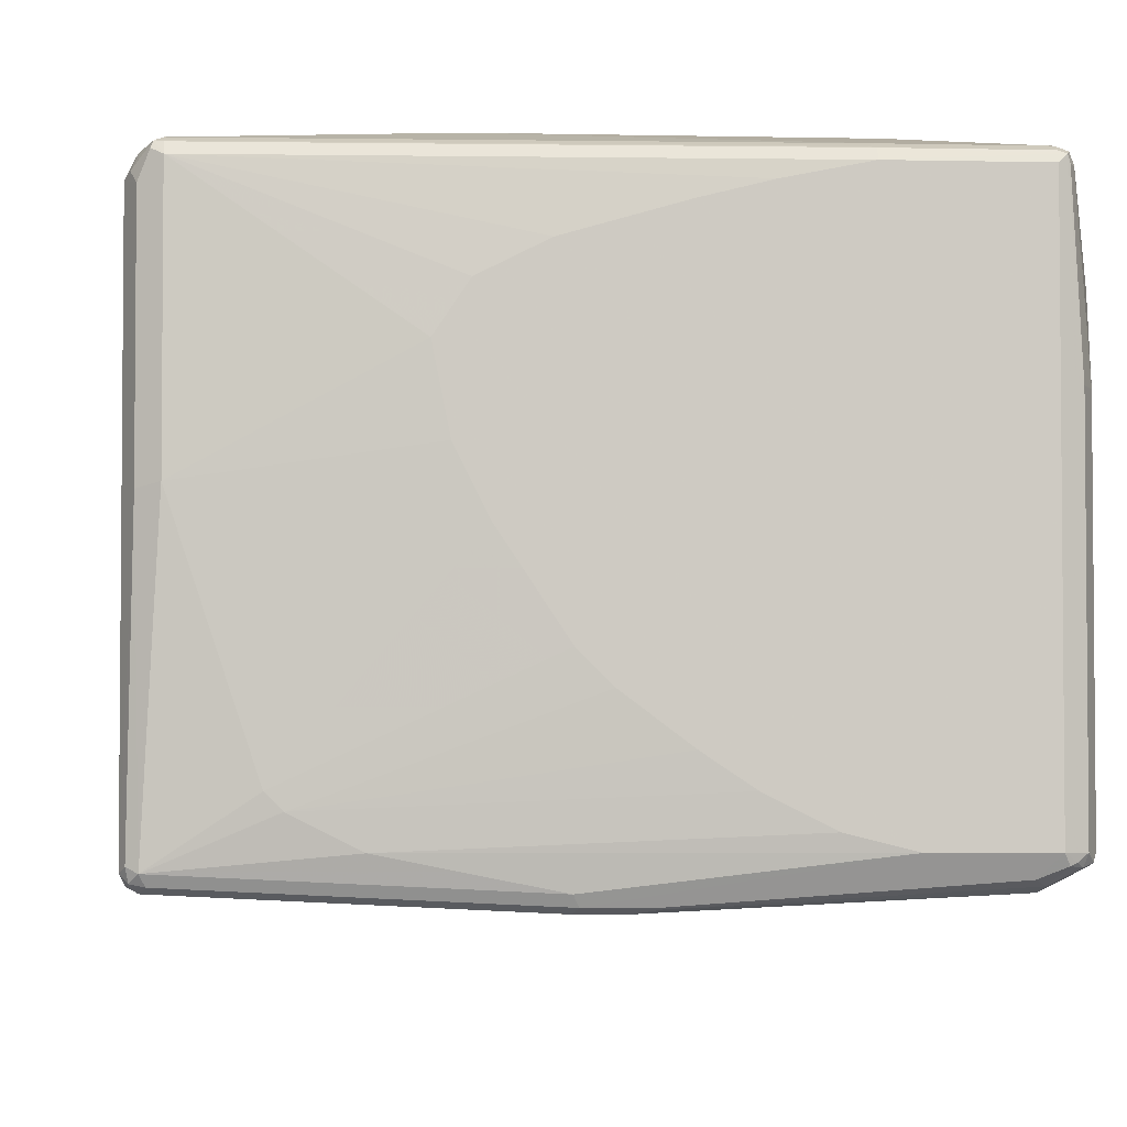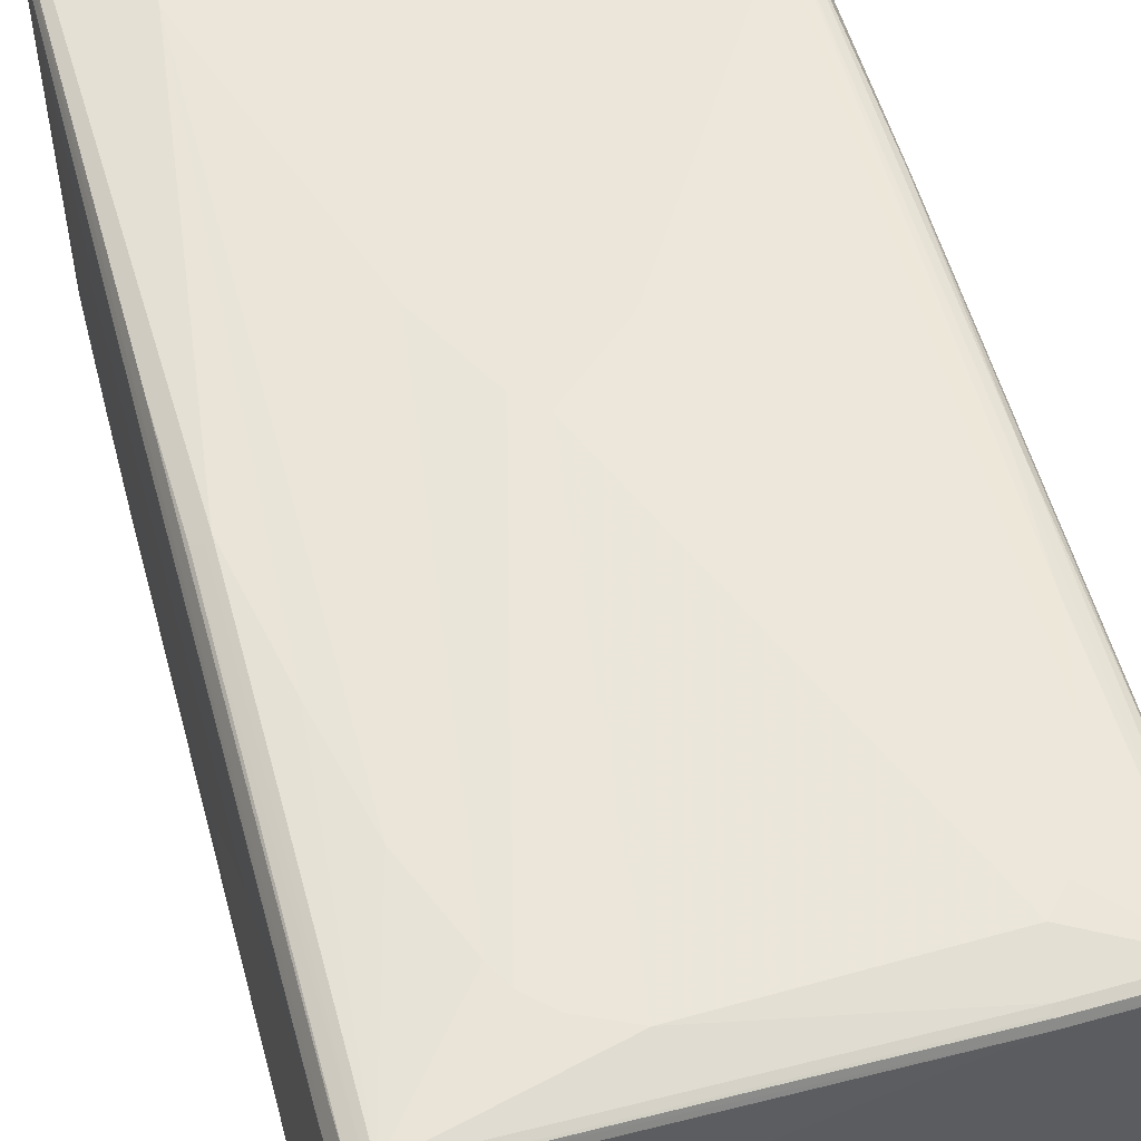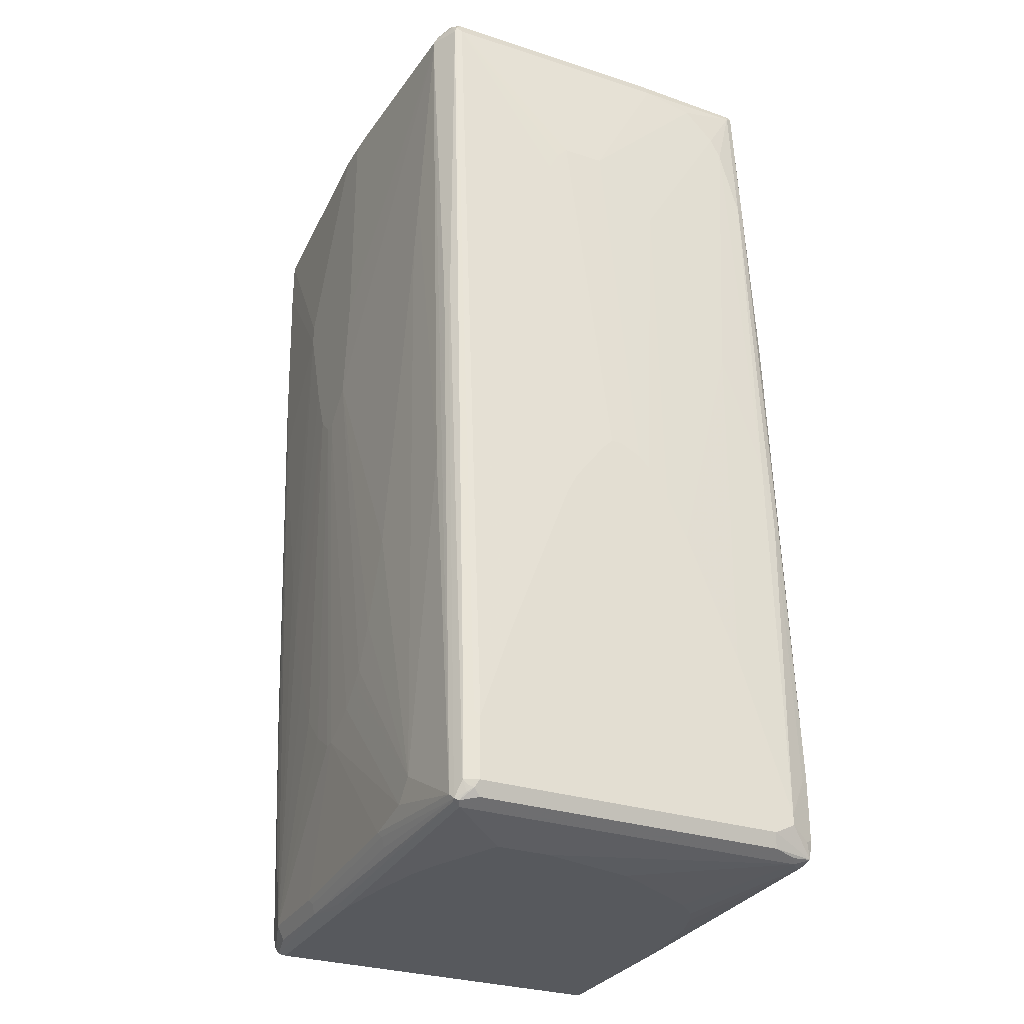
<metadata>
{"format":"obj","ext":"obj","renderer":"f3d","projection":"perspective","resolution":1024,"background":"white","views":[{"elev":-3.7,"azim":175.6,"up":"+Z"},{"elev":54.3,"azim":163.4,"up":"+Z"},{"elev":-29.6,"azim":-115.5,"up":"+Y"}]}
</metadata>
<code>
v 0.4538 0.7805 -0.3268
v 0.4477 0.7744 -0.3388
v 0.4447 0.7896 -0.3358
v 0.4477 0.7926 -0.3207
v 0.4417 0.8047 0.01208
v 0.4538 0.7805 0.2904
v 0.4538 0.6897 -0.3268
v 0.4356 0.7805 -0.3449
v 0.4477 0.6837 -0.3388
v 0.4296 0.7926 -0.3388
v 0.4356 0.7986 -0.3268
v 0.4417 0.8047 0.2844
v 0.4175 0.8168 0.01813
v 0.4477 0.7926 0.2965
v 0.4447 0.7896 0.304
v 0.4417 0.7805 0.3146
v 0.4538 0.726 0.2904
v 0.4538 0.5446 -0.3086
v 0.4356 -0.07259 -0.3086
v 0.4296 -0.07863 -0.3207
v 0.05438 0.7986 -0.3631
v 0.4356 0.6897 -0.3449
v 0.2178 0.472 -0.3631
v 0.4296 0.375 -0.3388
v 0.04833 0.8107 -0.357
v 0.05438 0.8168 -0.3449
v 0.236 0.8168 -0.3086
v 0.3086 0.8168 -0.2723
v 0.3267 0.8168 -0.2541
v 0.3449 0.8168 -0.1997
v 0.4296 0.8107 0.3146
v 0.4175 0.8168 0.3086
v 0.1633 0.8351 0.05445
v 0.1815 0.8351 0.1452
v 0.4402 0.7986 0.3063
v 0.4417 0.726 0.3146
v 0.4266 0.8078 0.3222
v 0.4235 0.09073 0.3328
v 0.4538 0.472 0.2178
v 0.4492 0.717 0.2995
v 0.4311 -0.1179 0.3177
v 0.4356 -0.1089 0.3086
v 0.4538 0.3448 -0.1815
v 0.4356 -0.3811 -0.1997
v 0.4356 -0.2359 -0.2723
v 0.4356 -0.1996 -0.2904
v 0.4175 -0.7986 -0.2904
v 0.4115 -0.8047 -0.3025
v 0.4115 -0.369 -0.3207
v 0 0.7986 -0.3631
v -0.02719 0.8078 -0.3585
v 0.4175 0.3811 -0.3449
v 0.2178 0.4357 -0.3631
v -0.02417 0.8107 -0.357
v -0.2541 0.8351 -0.3086
v -0.1815 0.8351 -0.2904
v -0.1452 0.8351 -0.2723
v -0.1088 0.8351 -0.2541
v -0.05438 0.8351 -0.2178
v 0.01813 0.8351 -0.1633
v 0.03625 0.8351 -0.1452
v 0.05438 0.8351 -0.127
v 0.1271 0.8351 -0.01813
v 0.1452 0.8351 0.01813
v 0.1452 0.8351 0.1997
v 0.07259 0.8351 0.236
v -0.05438 0.8351 0.2723
v -0.1271 0.8351 0.2904
v -0.2178 0.8351 0.3086
v 0.4175 0.8107 0.3207
v 0.4235 -0.1089 0.3328
v -0.2087 0.8259 0.3222
v 0.4175 0.7986 0.3268
v 0.3994 0.09073 0.3449
v 0.4084 0.09972 0.3403
v 0.4538 0.4175 0.1997
v 0.4356 -0.3448 0.236
v 0.413 -0.8078 0.3358
v 0.4175 -0.7986 0.3268
v 0.4538 0.2541 -0.09077
v 0.4356 -0.5083 -0.09077
v 0.4356 -0.472 -0.127
v 0.4356 -0.5446 -0.05445
v 0.4054 -0.8228 -0.2904
v 0.4084 -0.8123 -0.2995
v 0.3994 -0.819 -0.304
v 0.3994 -0.7986 -0.3086
v 0.3994 -0.3629 -0.3268
v -0.363 0.7986 -0.3449
v 0 0.3811 -0.3631
v -0.3691 0.8107 -0.3388
v -0.357 0.8228 -0.3328
v 0.3994 0.2722 -0.3449
v 0.3812 -0.5083 -0.3268
v 0.3449 0.05444 -0.3449
v 0.3086 -0.09073 -0.3449
v 0.2722 -0.2178 -0.3449
v 0.1815 0.3266 -0.3631
v -0.3812 0.8351 -0.3086
v -0.3812 0.8351 0.3086
v -0.3902 0.8305 0.3177
v -0.2178 0.8289 0.3207
v 0.4115 -0.7986 0.3388
v -0.3812 0.8289 0.3207
v -0.3812 0.8168 0.3268
v -0.2178 0.8168 0.3268
v 0.1452 0.7442 0.3449
v 0.1815 0.726 0.3449
v 0.2178 0.7079 0.3449
v 0.236 0.6897 0.3449
v 0.2541 0.6716 0.3449
v 0.2722 0.6353 0.3449
v 0.3267 0.4901 0.3449
v 0.3449 0.3992 0.3449
v 0.363 0.3085 0.3449
v 0.2904 -0.6171 0.3631
v 0.3994 -0.7986 0.3449
v 0.4538 0.3448 0.1452
v 0.4356 -0.3992 0.2178
v 0.4356 -0.4901 0.1815
v 0.4016 -0.8168 0.3403
v 0.4054 -0.8228 0.3268
v 0.4356 -0.5446 0.1089
v 0.4356 -0.5264 0.1452
v 0.4538 0.2178 -0.05445
v 0.3902 -0.8305 -0.2995
v 0.3812 -0.8289 -0.3025
v 0.3812 -0.8168 -0.3086
v 0.3267 -0.7986 -0.3268
v 0.363 -0.6171 -0.3268
v -0.363 0.7805 -0.3449
v -0.3994 0.7986 -0.3268
v -0.4016 0.8168 -0.3222
v 0.01813 0.1996 -0.3631
v -0.3789 0.8168 -0.3313
v -0.3872 0.8289 -0.3207
v 0.2178 -0.3448 -0.3449
v 0.1271 0.1815 -0.3631
v 0.1633 0.2722 -0.3631
v -0.3948 0.8259 -0.3177
v -0.4054 0.8228 -0.3086
v -0.4054 0.8228 0.1089
v -0.3932 0.8289 0.3086
v -0.3994 0.8168 0.3086
v -0.3932 0.8228 0.3207
v -0.3449 0.5446 0.3449
v -0.3267 0.599 0.3449
v -0.2904 0.6716 0.3449
v -0.2722 0.7079 0.3449
v -0.236 0.7442 0.3449
v -0.3994 0.2178 0.3449
v -0.3812 0.3992 0.3449
v -0.363 0.472 0.3449
v 0.03625 0.05444 0.3631
v 0.07259 0.01815 0.3631
v 0.1271 -0.09073 0.3631
v 0.1452 -0.127 0.3631
v 0.2904 -0.6716 0.3631
v 0.236 -0.726 0.3631
v 0.3812 -0.8168 0.3449
v 0.4538 0.2903 0.09077
v 0.3872 -0.8289 0.3388
v 0.3948 -0.8259 0.3358
v 0.3812 -0.8351 0.3268
v 0.4538 0.2178 -0.03625
v 0.4538 0.2359 0.03625
v 0.4538 0.2541 0.05445
v 0.3812 -0.8351 -0.2904
v 0.07259 -0.8351 -0.2904
v 0.1633 -0.8228 -0.3146
v 0.3267 -0.8228 -0.3146
v 0.3267 -0.8107 -0.3207
v 0.1542 -0.8078 -0.3222
v 0.1633 -0.7986 -0.3268
v 0.05438 -0.5446 -0.3449
v 0.1088 -0.5083 -0.3449
v 0.1271 -0.4901 -0.3449
v 0.1633 -0.4538 -0.3449
v 0.1815 -0.4175 -0.3449
v -0.3994 0.1815 -0.3268
v -0.3086 0.4357 -0.3449
v -0.3812 -0.1633 -0.3268
v -0.4175 -0.7986 -0.3086
v -0.4115 0.7986 -0.3207
v -0.413 0.8078 -0.3177
v -0.2904 0.3266 -0.3449
v 0.05438 0.1633 -0.3631
v -0.09071 -0.4538 -0.3449
v -0.1271 -0.3811 -0.3449
v -0.1815 -0.2359 -0.3449
v -0.1996 -0.1452 -0.3449
v 0.09071 0.1452 -0.3631
v -0.4175 0.7986 0.1089
v -0.4175 0.7805 0.1997
v -0.4175 0.7442 0.236
v -0.4175 0.726 0.2541
v -0.4175 0.6897 0.2723
v -0.4175 0.5627 0.3086
v -0.4115 0.5688 0.3207
v -0.4115 0.2238 0.3388
v -0.3994 -0.5446 0.3631
v -0.363 -0.472 0.3631
v -0.09071 -0.05444 0.3631
v -0.07259 -0.03629 0.3631
v -0.4175 -0.6716 0.3631
v 0.2178 -0.7442 0.3631
v 0.05438 -0.7986 0.3631
v 0.06051 -0.8107 0.357
v 0.09676 -0.8289 0.3388
v 0.09071 -0.8351 0.3268
v -0.05438 -0.8351 -0.2723
v -0.4175 -0.8168 -0.2904
v -0.4175 -0.8107 -0.3025
v 0.07259 -0.8289 -0.3025
v -0.4266 -0.8078 -0.304
v -0.1633 -0.8047 -0.3146
v -0.1725 -0.7896 -0.3222
v -0.1633 -0.7805 -0.3268
v 0.03625 -0.5446 -0.3449
v -0.4084 0.1723 -0.3222
v -0.4115 0.1815 -0.3207
v -0.2904 -0.726 -0.3268
v -0.2541 -0.7623 -0.3268
v -0.4417 -0.6716 -0.2965
v -0.4175 0.7986 -0.3086
v -0.4492 -0.6626 -0.2813
v -0.4538 -0.6716 -0.2723
v 0.07259 0.1452 -0.3631
v -0.03625 -0.5083 -0.3449
v -0.07259 -0.472 -0.3449
v -0.4356 0.5627 -0.01813
v -0.4356 0.4538 0.09077
v -0.4356 0.1633 0.236
v -0.4356 0.05444 0.2723
v -0.4356 -0.05444 0.3086
v -0.4356 -0.1815 0.3268
v -0.4296 -0.1754 0.3388
v -0.4296 -0.6655 0.357
v -0.4175 -0.7805 0.3631
v -0.3994 -0.7986 0.3631
v -0.3932 -0.8107 0.357
v -0.07259 -0.8351 0.3086
v -0.3994 -0.8168 0.3449
v -0.1452 -0.8351 -0.2541
v -0.4175 -0.8168 0.3268
v -0.4296 -0.8107 -0.2965
v -0.1996 -0.8351 -0.236
v -0.3267 -0.8351 -0.1815
v -0.4402 -0.7986 -0.2882
v -0.4417 -0.7805 -0.2965
v -0.4356 0.5083 -0.127
v -0.4356 0.5446 -0.1089
v -0.4356 0.5627 -0.09077
v -0.4538 -0.5083 -0.2178
v -0.4538 -0.2178 -0.1089
v -0.4538 -0.7805 -0.2723
v -0.4538 -0.09073 -0
v -0.4538 -0.1089 0.03625
v -0.4538 -0.127 0.05445
v -0.4538 -0.1815 0.09077
v -0.4538 -0.2541 0.127
v -0.4538 -0.472 0.2178
v -0.4538 -0.5264 0.236
v -0.4538 -0.6353 0.2723
v -0.4538 -0.7442 0.3086
v -0.4356 -0.6716 0.3449
v -0.4296 -0.7744 0.357
v -0.4266 -0.8078 0.354
v -0.1271 -0.8351 0.2904
v -0.4145 -0.8138 0.3419
v -0.1815 -0.8351 0.2541
v -0.1633 -0.8351 0.2723
v -0.4296 -0.8107 0.3207
v -0.3267 -0.8351 -0.09077
v -0.2904 -0.8351 0.07257
v -0.2722 -0.8351 0.1089
v -0.1996 -0.8351 0.236
v -0.4417 -0.8047 -0.2662
v -0.4477 -0.7926 -0.2783
v -0.4447 -0.7896 -0.2859
v -0.4538 -0.1815 -0.09077
v -0.4538 -0.1089 -0.03625
v -0.4538 -0.09073 -0.01813
v -0.4538 -0.7805 0.2723
v -0.4538 -0.7623 0.3086
v -0.4356 -0.7805 0.3449
v -0.4417 -0.8047 0.2783
f 1 2 3
f 1 3 4
f 1 4 5
f 1 5 12
f 1 12 6
f 1 6 17
f 1 17 39
f 1 39 76
f 1 76 118
f 1 118 161
f 1 161 167
f 1 167 166
f 1 166 165
f 1 165 125
f 1 125 80
f 1 80 43
f 1 43 18
f 1 18 7
f 1 7 9
f 1 9 2
f 2 8 3
f 2 9 22
f 2 22 8
f 3 10 11
f 3 11 4
f 3 8 10
f 4 11 5
f 5 11 13
f 5 13 32
f 5 32 31
f 5 31 12
f 6 12 14
f 6 14 15
f 6 15 16
f 6 16 36
f 6 36 17
f 7 18 19
f 7 19 20
f 7 20 9
f 8 21 10
f 8 22 53
f 8 53 23
f 8 23 21
f 9 24 52
f 9 52 22
f 9 20 24
f 10 21 25
f 10 25 26
f 10 26 11
f 11 26 27
f 11 27 28
f 11 28 29
f 11 29 30
f 11 30 13
f 12 31 14
f 13 30 33
f 13 33 34
f 13 34 32
f 14 31 35
f 14 35 15
f 15 35 16
f 16 35 37
f 16 37 38
f 16 38 71
f 16 71 36
f 17 36 40
f 17 40 41
f 17 41 42
f 17 42 39
f 18 43 44
f 18 44 45
f 18 45 46
f 18 46 19
f 19 46 47
f 19 47 20
f 20 47 48
f 20 48 49
f 20 49 24
f 21 50 51
f 21 51 25
f 21 23 53
f 21 53 98
f 21 98 139
f 21 139 138
f 21 138 192
f 21 192 228
f 21 228 187
f 21 187 134
f 21 134 90
f 21 90 50
f 22 52 53
f 24 49 88
f 24 88 52
f 25 54 99
f 25 99 55
f 25 55 26
f 25 51 54
f 26 55 27
f 27 55 56
f 27 56 57
f 27 57 28
f 28 57 58
f 28 58 59
f 28 59 60
f 28 60 61
f 28 61 62
f 28 62 29
f 29 62 63
f 29 63 64
f 29 64 33
f 29 33 30
f 31 37 35
f 31 32 37
f 32 34 65
f 32 65 66
f 32 66 67
f 32 67 68
f 32 68 69
f 32 69 70
f 32 70 37
f 33 64 63
f 33 63 62
f 33 62 61
f 33 61 60
f 33 60 59
f 33 59 58
f 33 58 57
f 33 57 56
f 33 56 55
f 33 55 99
f 33 99 100
f 33 100 69
f 33 69 68
f 33 68 67
f 33 67 66
f 33 66 65
f 33 65 34
f 36 71 40
f 37 70 102
f 37 102 72
f 37 72 106
f 37 106 73
f 37 73 74
f 37 74 75
f 37 75 38
f 38 75 74
f 38 74 117
f 38 117 103
f 38 103 71
f 39 42 77
f 39 77 76
f 40 71 41
f 41 71 78
f 41 78 79
f 41 79 42
f 42 79 77
f 43 80 81
f 43 81 82
f 43 82 44
f 44 82 47
f 44 47 45
f 45 47 46
f 47 83 123
f 47 123 79
f 47 79 78
f 47 78 84
f 47 84 85
f 47 85 48
f 47 82 81
f 47 81 83
f 48 85 86
f 48 86 87
f 48 87 88
f 48 88 49
f 50 89 51
f 50 90 131
f 50 131 89
f 51 89 91
f 51 91 92
f 51 92 54
f 52 93 53
f 52 88 94
f 52 94 130
f 52 130 93
f 53 93 95
f 53 95 96
f 53 96 97
f 53 97 98
f 54 92 99
f 69 100 101
f 69 101 102
f 69 102 70
f 71 103 78
f 72 102 104
f 72 104 105
f 72 105 106
f 73 106 107
f 73 107 108
f 73 108 109
f 73 109 110
f 73 110 111
f 73 111 112
f 73 112 113
f 73 113 114
f 73 114 115
f 73 115 74
f 74 115 116
f 74 116 158
f 74 158 117
f 76 77 119
f 76 119 120
f 76 120 118
f 77 79 119
f 78 103 121
f 78 121 122
f 78 122 84
f 79 123 124
f 79 124 120
f 79 120 119
f 80 125 83
f 80 83 81
f 83 125 165
f 83 165 123
f 84 86 85
f 84 122 126
f 84 126 86
f 86 126 127
f 86 127 128
f 86 128 129
f 86 129 87
f 87 129 130
f 87 130 94
f 87 94 88
f 89 131 180
f 89 180 132
f 89 132 133
f 89 133 91
f 90 134 131
f 91 133 135
f 91 135 136
f 91 136 92
f 92 136 99
f 93 130 129
f 93 129 95
f 95 129 96
f 96 129 97
f 97 137 138
f 97 138 139
f 97 139 98
f 97 129 137
f 99 136 140
f 99 140 141
f 99 141 101
f 99 101 100
f 101 141 142
f 101 142 143
f 101 143 144
f 101 144 145
f 101 145 105
f 101 105 104
f 101 104 102
f 103 117 121
f 105 146 147
f 105 147 148
f 105 148 149
f 105 149 150
f 105 150 107
f 105 107 106
f 105 145 200
f 105 200 151
f 105 151 152
f 105 152 153
f 105 153 146
f 107 150 154
f 107 154 108
f 108 154 109
f 109 154 110
f 110 154 155
f 110 155 111
f 111 155 156
f 111 156 157
f 111 157 112
f 112 157 113
f 113 157 116
f 113 116 114
f 114 116 115
f 116 157 156
f 116 156 155
f 116 155 154
f 116 154 204
f 116 204 203
f 116 203 202
f 116 202 201
f 116 201 205
f 116 205 239
f 116 239 240
f 116 240 207
f 116 207 206
f 116 206 159
f 116 159 158
f 117 158 159
f 117 159 206
f 117 206 160
f 117 160 121
f 118 120 161
f 120 124 167
f 120 167 161
f 121 160 162
f 121 162 163
f 121 163 122
f 122 163 164
f 122 164 126
f 123 165 166
f 123 166 124
f 124 166 167
f 126 164 168
f 126 168 169
f 126 169 170
f 126 170 171
f 126 171 127
f 127 171 172
f 127 172 129
f 127 129 128
f 129 172 173
f 129 173 174
f 129 174 219
f 129 219 175
f 129 175 176
f 129 176 177
f 129 177 178
f 129 178 179
f 129 179 137
f 131 134 181
f 131 181 182
f 131 182 183
f 131 183 180
f 132 184 133
f 132 180 221
f 132 221 184
f 133 184 185
f 133 185 141
f 133 141 140
f 133 140 136
f 133 136 135
f 134 186 181
f 134 187 230
f 134 230 188
f 134 188 189
f 134 189 190
f 134 190 191
f 134 191 186
f 137 179 138
f 138 179 178
f 138 178 177
f 138 177 192
f 141 185 142
f 142 185 193
f 142 193 144
f 142 144 143
f 144 193 194
f 144 194 195
f 144 195 196
f 144 196 197
f 144 197 198
f 144 198 199
f 144 199 145
f 145 199 200
f 146 153 201
f 146 201 147
f 147 201 148
f 148 201 202
f 148 202 149
f 149 202 203
f 149 203 204
f 149 204 150
f 150 204 154
f 151 200 205
f 151 205 152
f 152 205 201
f 152 201 153
f 160 207 162
f 160 206 207
f 162 207 208
f 162 208 241
f 162 241 209
f 162 209 210
f 162 210 164
f 162 164 163
f 164 210 242
f 164 242 269
f 164 269 272
f 164 272 271
f 164 271 277
f 164 277 276
f 164 276 275
f 164 275 274
f 164 274 248
f 164 248 247
f 164 247 244
f 164 244 211
f 164 211 169
f 164 169 168
f 169 211 212
f 169 212 213
f 169 213 214
f 169 214 170
f 170 214 213
f 170 213 215
f 170 215 216
f 170 216 217
f 170 217 173
f 170 173 171
f 171 173 172
f 173 217 174
f 174 217 218
f 174 218 219
f 175 219 228
f 175 228 192
f 175 192 176
f 176 192 177
f 180 220 221
f 180 183 215
f 180 215 220
f 181 186 222
f 181 222 182
f 182 222 183
f 183 222 223
f 183 223 218
f 183 218 217
f 183 217 215
f 184 221 250
f 184 250 224
f 184 224 185
f 185 225 193
f 185 224 226
f 185 226 227
f 185 227 225
f 186 191 222
f 187 228 229
f 187 229 230
f 188 230 222
f 188 222 189
f 189 222 190
f 190 222 191
f 193 225 253
f 193 253 231
f 193 231 194
f 194 231 195
f 195 231 232
f 195 232 196
f 196 232 197
f 197 232 233
f 197 233 234
f 197 234 235
f 197 235 198
f 198 235 236
f 198 236 199
f 199 236 237
f 199 237 200
f 200 237 238
f 200 238 205
f 205 238 267
f 205 267 239
f 207 240 241
f 207 241 208
f 209 241 210
f 210 241 243
f 210 243 242
f 211 244 212
f 212 245 273
f 212 273 287
f 212 287 278
f 212 278 246
f 212 246 215
f 212 215 213
f 212 244 247
f 212 247 248
f 212 248 274
f 212 274 245
f 215 217 216
f 215 246 249
f 215 249 250
f 215 250 220
f 218 223 219
f 219 229 228
f 219 223 229
f 220 250 221
f 222 230 229
f 222 229 223
f 224 250 256
f 224 256 227
f 224 227 226
f 225 251 252
f 225 252 253
f 225 227 254
f 225 254 255
f 225 255 251
f 227 256 284
f 227 284 285
f 227 285 265
f 227 265 264
f 227 264 263
f 227 263 262
f 227 262 261
f 227 261 260
f 227 260 259
f 227 259 258
f 227 258 257
f 227 257 283
f 227 283 282
f 227 282 281
f 227 281 255
f 227 255 254
f 231 253 283
f 231 283 257
f 231 257 258
f 231 258 259
f 231 259 232
f 232 259 260
f 232 260 233
f 233 260 261
f 233 261 262
f 233 262 263
f 233 263 264
f 233 264 234
f 234 264 265
f 234 265 235
f 235 265 236
f 236 265 266
f 236 266 238
f 236 238 237
f 238 266 265
f 238 265 285
f 238 285 267
f 239 267 268
f 239 268 240
f 240 268 241
f 241 268 243
f 242 243 269
f 243 268 270
f 243 270 245
f 243 245 277
f 243 277 271
f 243 271 272
f 243 272 269
f 245 270 268
f 245 268 273
f 245 274 275
f 245 275 276
f 245 276 277
f 246 278 279
f 246 279 249
f 249 279 280
f 249 280 250
f 250 280 256
f 251 255 281
f 251 281 252
f 252 281 282
f 252 282 283
f 252 283 253
f 256 280 279
f 256 279 278
f 256 278 287
f 256 287 284
f 267 285 286
f 267 286 268
f 268 286 285
f 268 285 284
f 268 284 287
f 268 287 273

</code>
